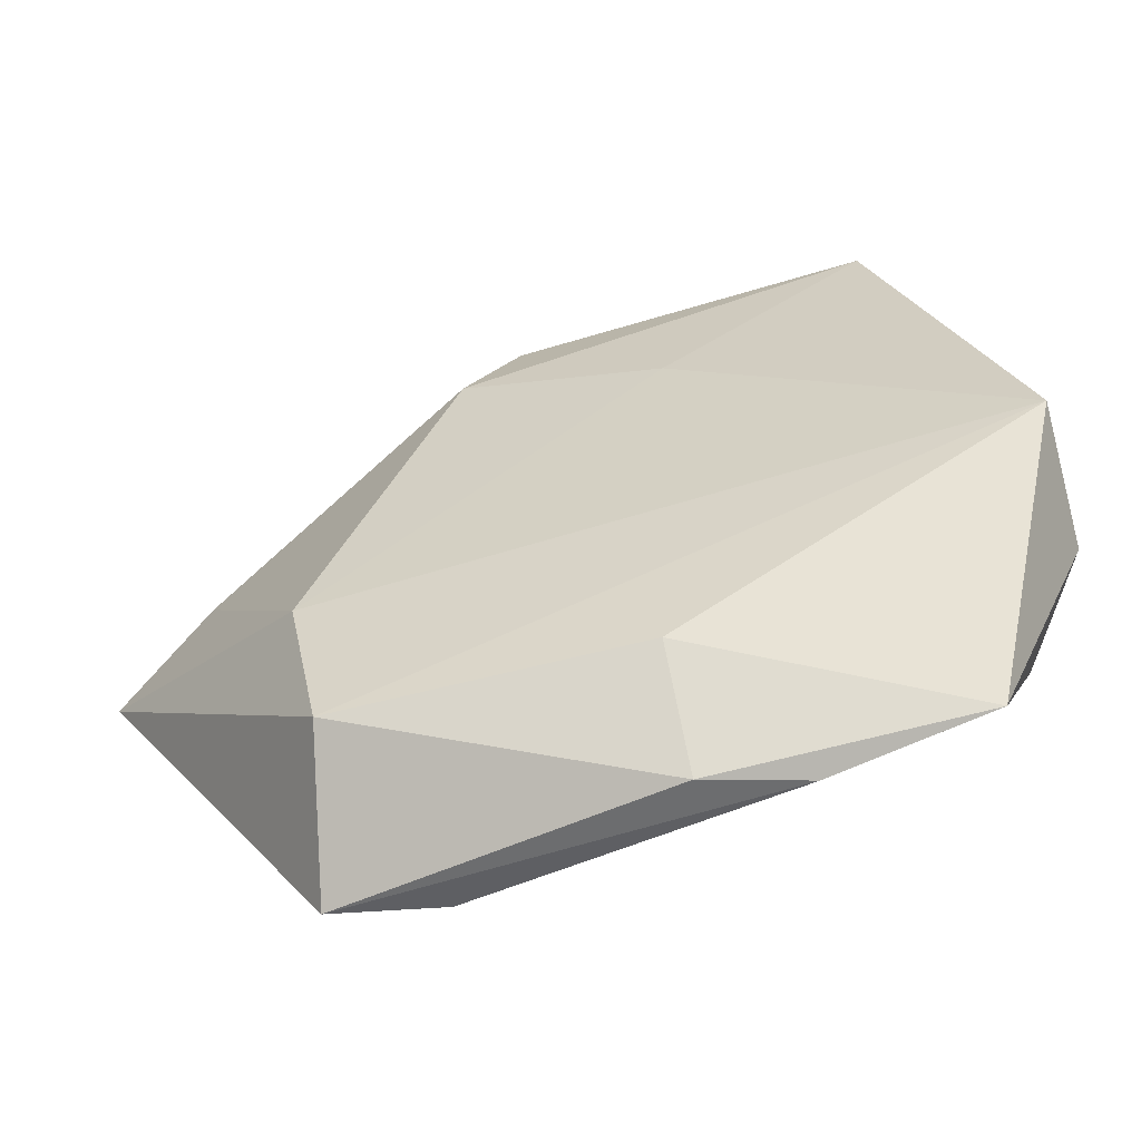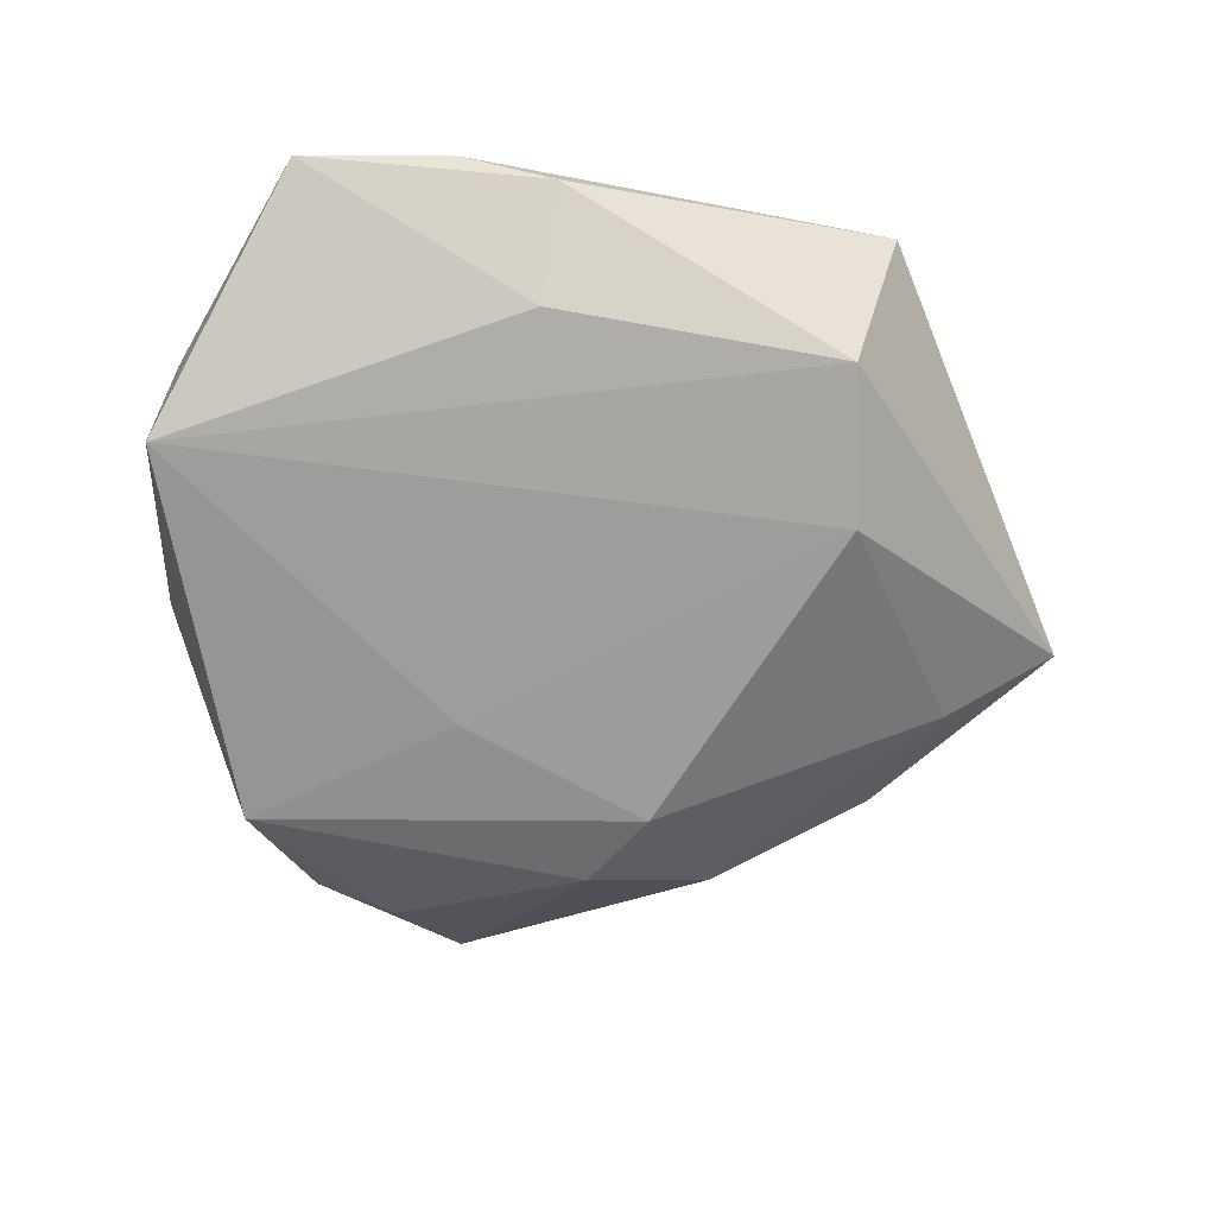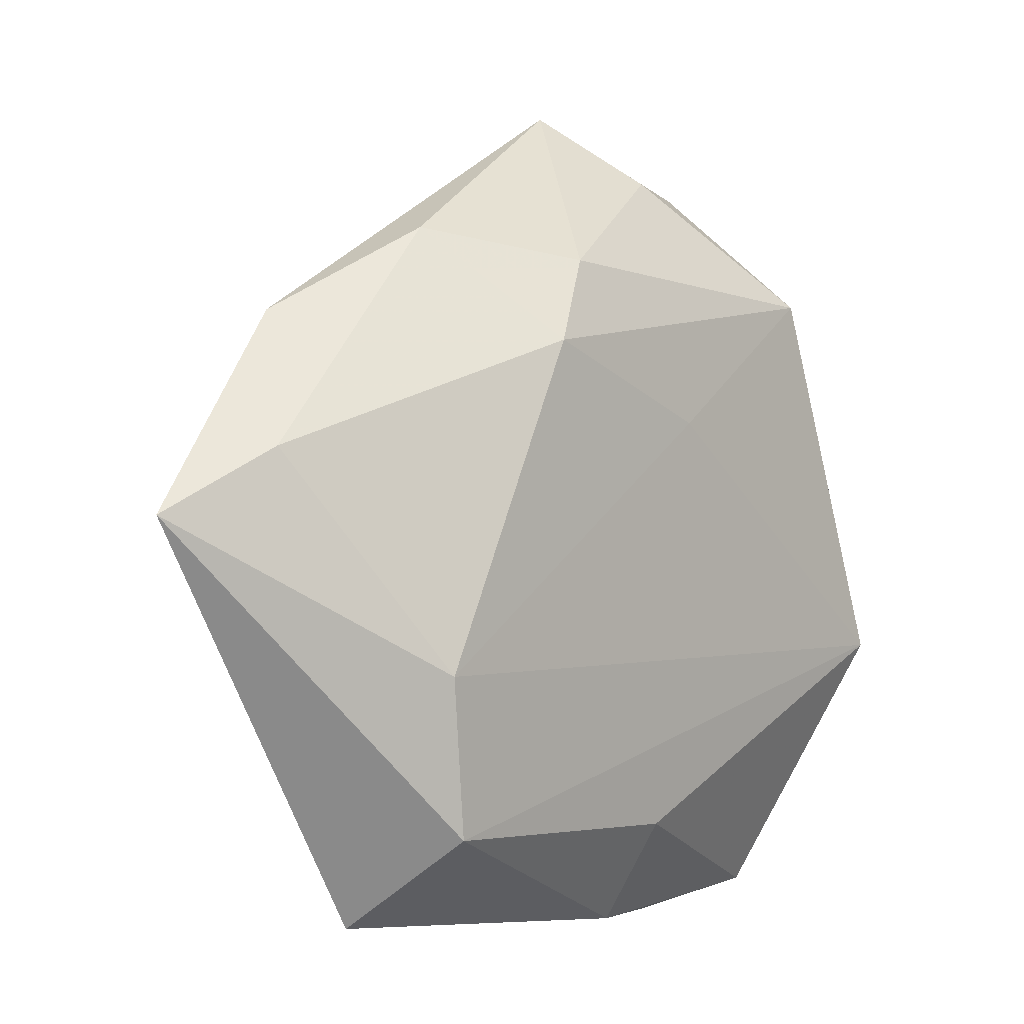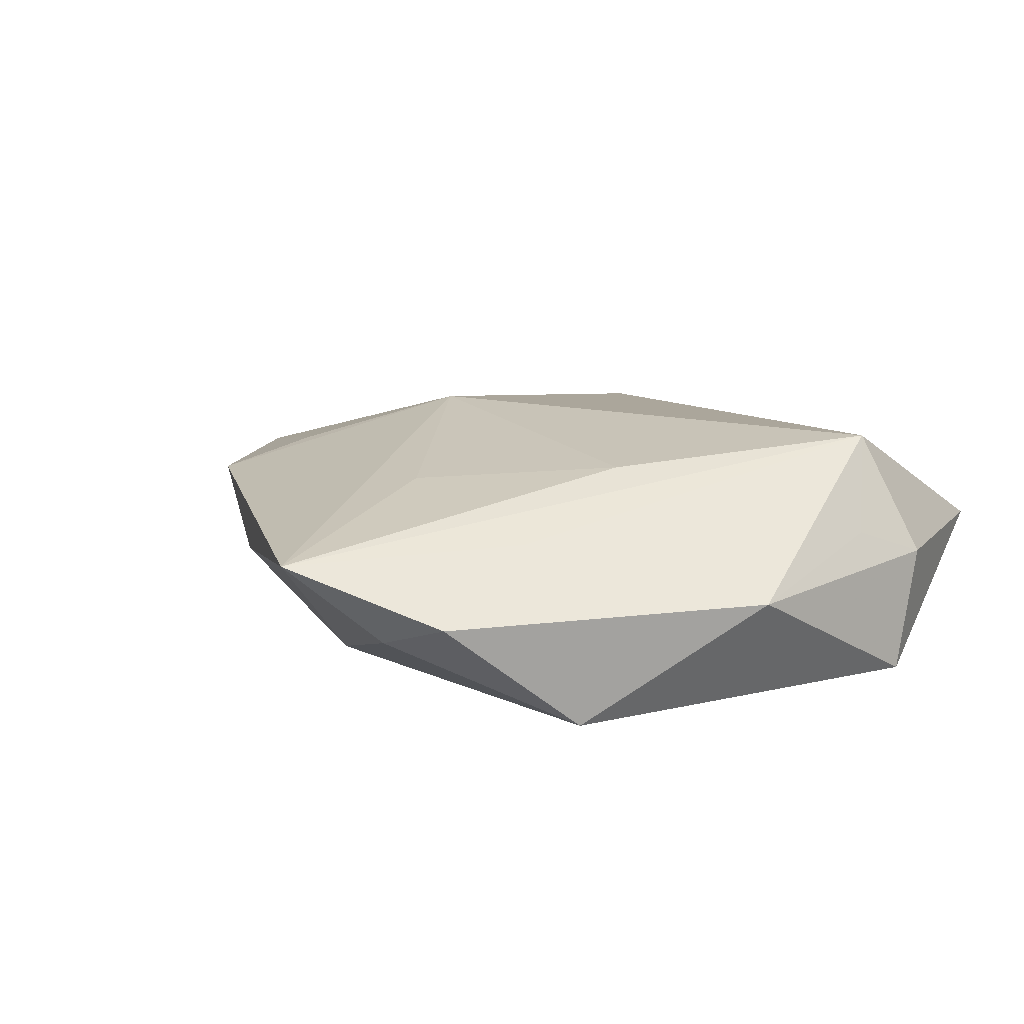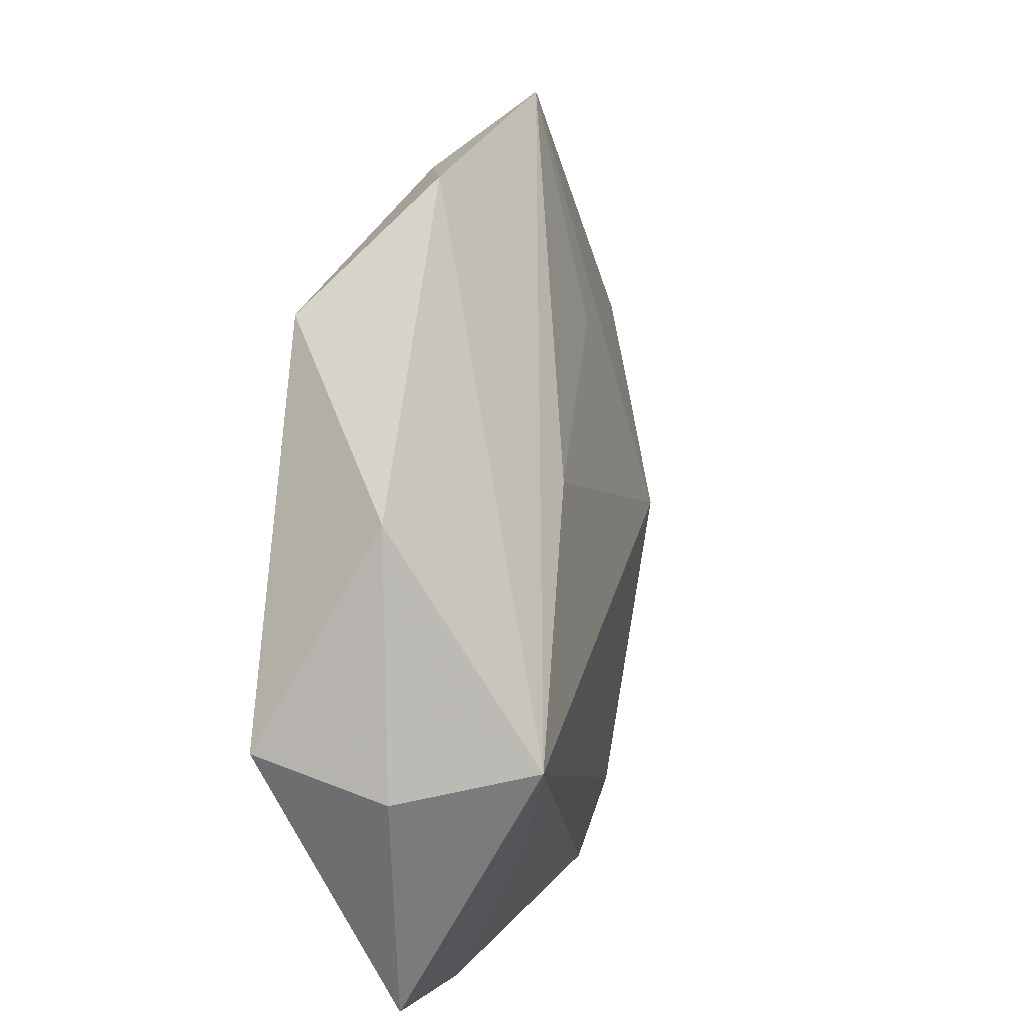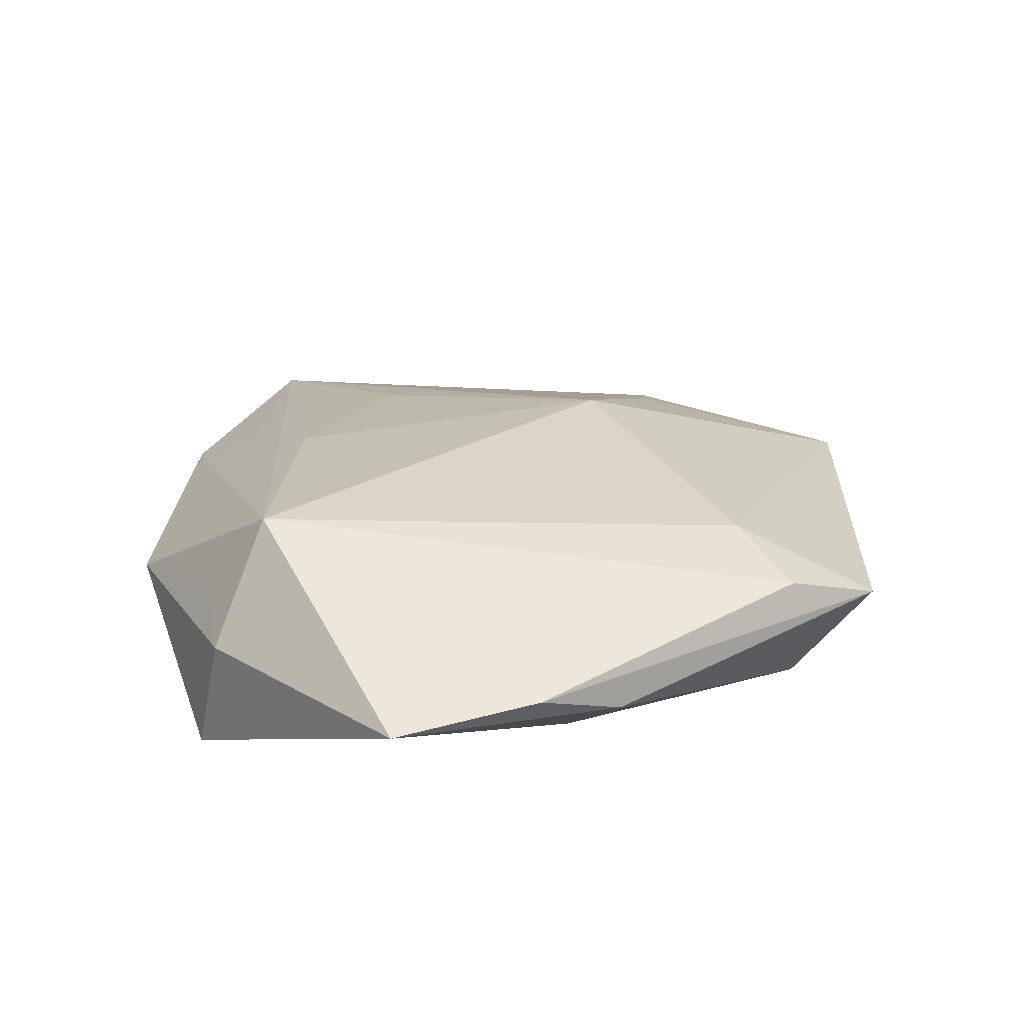
<metadata>
{"format":"obj","ext":"obj","renderer":"f3d","projection":"perspective","resolution":1024,"background":"white","views":[{"elev":-59.2,"azim":-161.8,"up":"+Y"},{"elev":-68.8,"azim":-8.5,"up":"+Z"},{"elev":-1.7,"azim":133.6,"up":"+Y"},{"elev":16.2,"azim":-135.1,"up":"+Z"},{"elev":9.9,"azim":-74.8,"up":"+Y"},{"elev":23.1,"azim":-29.0,"up":"+Z"}]}
</metadata>
<code>
v -0.02999 -0.03687 -6.583e-05
v -0.01703 0.01175 0.01228
v 0.007957 0.02972 -0.01016
v -0.004843 -0.02822 -0.009303
v -0.01779 0.02681 0.006873
v -0.0376 0.01069 0.001162
v -0.03675 -0.006453 0.005181
v -0.02681 0.02773 -0.01058
v 0.04172 0.00981 -0.002652
v -0.003433 0.0478 0.005989
v -0.0195 0.0401 0.001047
v 0.01712 -0.02686 0.008733
v -0.01437 -0.03894 0.0007807
v 0.02502 -0.02763 -0.01052
v -0.02179 -0.02144 0.01019
v 0.02778 -0.01186 -0.01201
v 0.01297 0.02111 -0.0125
v 0.02133 0.03263 -0.0006621
v 0.03706 0.02347 0.004448
v -0.004893 -0.03876 -0.002317
v -0.03978 -0.01013 -0.01067
v 0.05248 0.003205 0.001666
v -0.01093 0.04064 -0.00224
v -0.03906 -0.01414 0.001952
v -0.03224 -0.01218 0.0143
v 0.0005678 0.02522 0.01029
v -0.007038 0.01378 -0.0121
v 0.02841 -0.0369 0.002379
v 0.01801 -0.03632 0.005462
v 0.03154 0.01507 0.007634
v 0.01718 0.004225 0.01343
f 19 10 31
f 1 21 4
f 4 21 14
f 8 21 6
f 14 21 16
f 17 9 16
f 18 10 19
f 19 9 18
f 18 9 17
f 3 17 8
f 3 18 17
f 10 18 3
f 2 10 25
f 25 31 2
f 15 25 1
f 19 31 30
f 14 16 22
f 22 16 9
f 22 30 31
f 22 9 19
f 19 30 22
f 24 6 21
f 1 25 24
f 24 21 1
f 11 6 25
f 8 6 11
f 17 16 27
f 27 16 21
f 8 17 27
f 27 21 8
f 23 3 8
f 10 3 23
f 8 11 23
f 23 11 10
f 26 31 10
f 10 2 26
f 26 2 31
f 13 15 1
f 12 31 25
f 12 22 31
f 25 6 7
f 7 24 25
f 6 24 7
f 25 10 5
f 5 11 25
f 10 11 5
f 1 4 20
f 20 13 1
f 20 4 14
f 25 15 29
f 29 12 25
f 15 13 29
f 13 20 28
f 28 29 13
f 28 20 14
f 14 22 28
f 22 12 28
f 12 29 28

</code>
